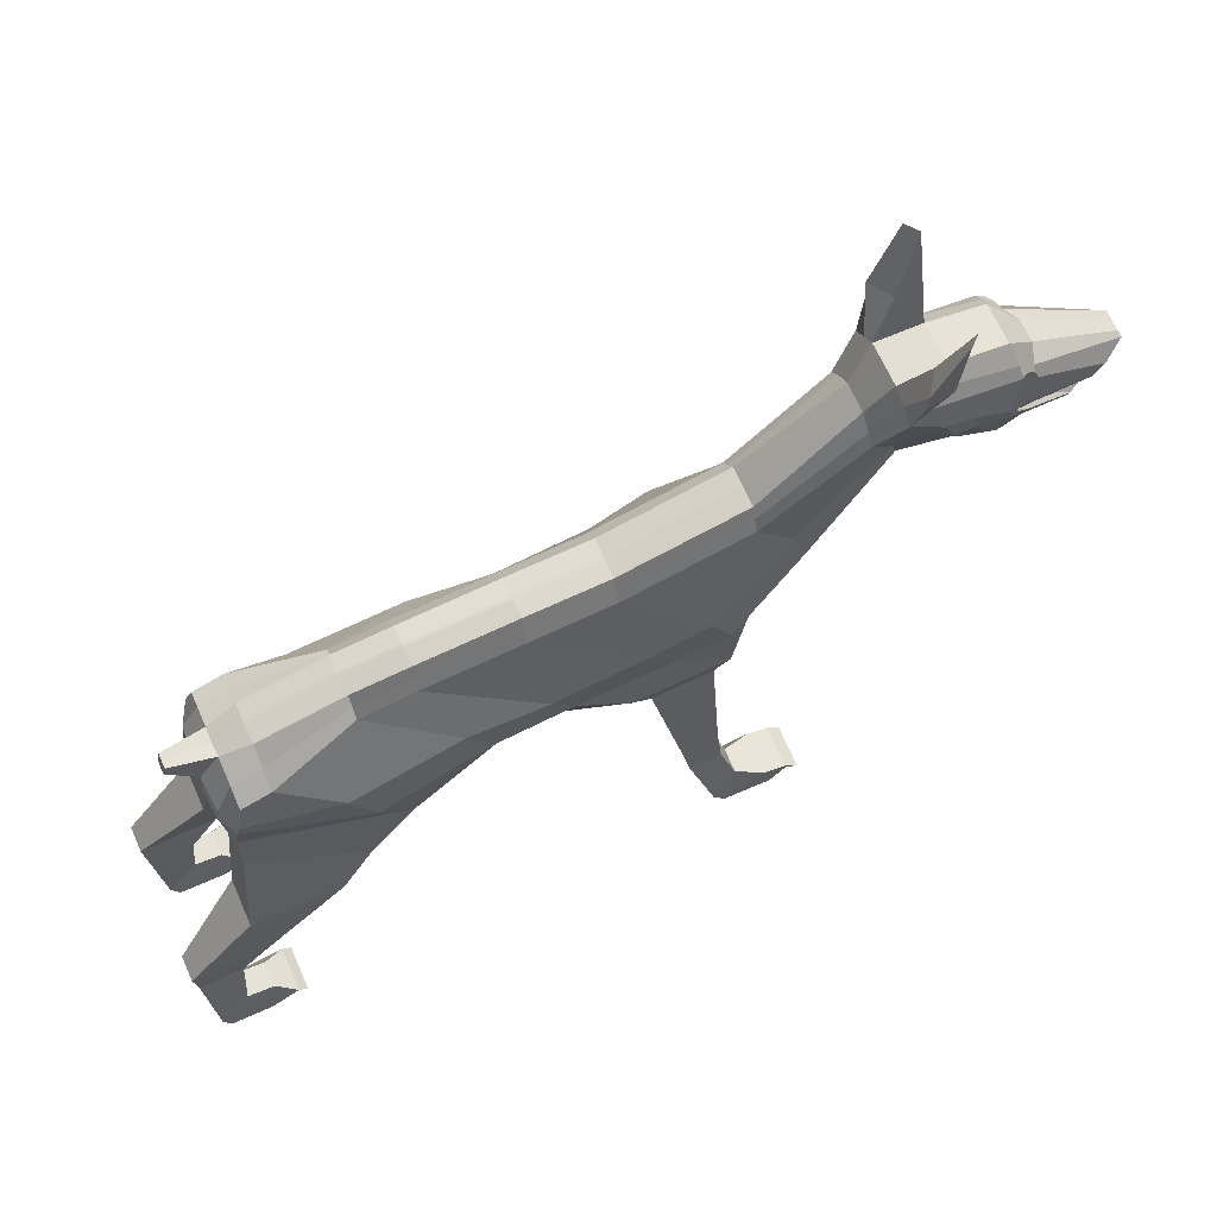
<metadata>
{"format":"obj","ext":"obj","renderer":"f3d","projection":"perspective","resolution":1024,"background":"white","views":[{"elev":66.8,"azim":-114.0,"up":"+Y"}]}
</metadata>
<code>
o Plane
v -0.2047 6.593 -7.893
v -0.1003 5.212 -13.92
v 0.6473 -1.328 -9.95
v -0.139 11.85 9.092
v -0.0548 8.644 12.78
v -0.05241 8.069 15.03
v -0.06307 9.172 19.59
v -0.05605 6.991 17.95
v -0.04717 8.385 14.12
v -0.1003 0.8834 -15.72
v -0.06595 6.062 -10.31
v 1.329 -3.593 -0.04213
v -0.23 6.908 -3.749
v -0.1107 12.96 14.4
v -0.1034 11.54 15.69
v -0.09238 13.39 10.05
v -0.1003 4.766 -15.18
v 0.9367 -0.5773 -4.441
v 1.235 -3.108 4.108
v 1.135 -0.6326 5.803
v -0.1971 7.021 -0.219
v -0.09205 8.052 5.137
v 0.7231 7.122 17.09
v 1.124 8.099 15.03
v 0.97 8.788 18.74
v 1.605 11.88 14.63
v 1.382 10.97 15.45
v 1.624 8.431 14.12
v 1.464 8.673 12.79
v 0.5049 7.421 10.88
v 2.074 3.09 7.498
v 1.361 10.95 9.042
v 1.781 12.47 10.05
v 2.244 3.856 -15.16
v 2.246 4.296 -13.91
v 2.249 0.8996 -15.71
v 2.959 -0.5016 -4.008
v 3.222 -0.8179 -9.23
v 1.297 5.065 -10.23
v 1.267 5.499 -7.919
v 4.531 -2.308 4.288
v 4.522 -2.62 0.1997
v 2.966 -0.6518 5.872
v 1.21 5.984 -3.812
v 1.228 6.178 -0.2999
v 1.332 7.225 5.049
v 0.8414 -1.02 -9.279
v 1.547 -0.6182 -4.187
v 0.6912 5.991 -10.25
v 0.6698 5.212 -13.91
v 0.1424 7.002 17.95
v 0.1375 9.173 19.59
v 0.4364 4.768 -15.17
v 0.6705 0.8923 -15.71
v 0.6744 8.091 5.134
v 0.5744 7.044 -0.2211
v 0.6658 12.96 14.41
v 0.3192 11.54 15.69
v 0.7107 8.665 12.79
v 0.0307 8.073 15.03
v 0.727 8.403 14.12
v 0.6114 6.435 -7.87
v 2.095 -3.624 -0.01106
v 1.896 -0.6391 5.829
v 2.008 -3.151 4.135
v 0.5617 6.87 -3.749
v 0.3717 11.86 9.088
v 0.6851 13.41 10.04
v 4.231 -3.77 3.794
v 4.266 -4.07 1.173
v 2.53 -4.058 1.08
v 2.475 -3.713 3.706
v 4.107 -9.599 3.912
v 4.161 -9.738 2.293
v 3.069 -9.7 2.267
v 3.015 -9.562 3.886
v 4.066 -11.35 4.012
v 4.103 -11.61 2.64
v 3.011 -11.55 2.608
v 2.974 -11.3 3.982
v 4.057 -13.22 4.573
v 4.442 -14.11 3.476
v 2.549 -14 3.416
v 2.964 -13.15 4.533
v 4.391 -13.51 5.746
v 4.377 -14.74 3.959
v 2.485 -14.64 3.898
v 2.498 -13.39 5.68
v 4.345 -13.65 6.688
v 4.309 -14.52 6.011
v 2.416 -14.4 5.946
v 2.452 -13.53 6.621
v 4.295 -14.05 7.244
v 3.853 -14.79 6.901
v 2.759 -14.73 6.864
v 2.402 -13.94 7.178
v 3.323 -9.125 -19.28
v 2.226 -9.132 -19.28
v 1.402 -5.259 -16.36
v 3.376 -5.247 -16.37
v 3.388 -5.356 -12.56
v 1.414 -5.368 -12.56
v 0.708 -3.921 -11.17
v 3.287 -2.931 -11.17
v 2.26 -1.599 -15.75
v 0.68 -1.608 -15.74
v 3.909 -14.15 -18.9
v 2.009 -14.16 -18.89
v 2.41 -13.53 -17.58
v 3.507 -13.52 -17.58
v 3.247 -10.55 -17.28
v 2.149 -10.56 -17.27
v 2.144 -10.64 -19.15
v 3.242 -10.63 -19.16
v 2.234 -8.973 -16.04
v 3.332 -8.966 -16.04
v 3.922 -14.56 -15.23
v 2.022 -14.57 -15.22
v 2.426 -15.28 -15.84
v 3.523 -15.27 -15.84
v 3.92 -14.94 -16.82
v 2.02 -14.95 -16.81
v 2.019 -14.22 -15.59
v 3.919 -14.21 -15.59
v 3.512 -13.68 -16.42
v 2.414 -13.69 -16.42
v 2.014 -14.93 -18.57
v 3.914 -14.92 -18.57
v -0.1147 2.839 -15.53
v -0.1037 8.083 19.29
v -0.1068 3.588 -16
v 0.8852 7.889 18.34
v 1.778 9.945 14.6
v 2.514 2.837 -15.44
v 2.852 2.792 -6.781
v 2.945 2.463 0.5774
v 1.564 9.513 15.4
v 1.825 11.16 11.6
v 2.793 2.287 -3.38
v 3.193 3.105 3.066
v 2.961 2.152 -11.51
v 1.217 9.714 10.1
v 1.798 5.443 6.575
v 0.4302 3.593 -15.99
v 0.09681 8.083 19.29
v -0.05704 6.991 18.38
v 0.9116 7.316 17.62
v 1.814 9.791 14.69
v 1.519 8.946 15.26
v 1.862 10.15 12.08
v 1.185 8.796 10.43
v 2.557 4.524 6.945
v 0.1429 6.997 18.39
v -0.114 2.072 -15.64
v -0.1003 2.815 -16.11
v 2.409 2.069 -15.55
v 3.215 0.9557 -5.677
v 3.699 -0.2614 1.853
v 3.519 -0.2193 -2.17
v 3.981 0.9559 3.995
v 3.114 0.3485 -10.56
v 0.6631 2.826 -16.1
v 2.246 -0.5809 -4.077
v 1.455 4.754 -13.9
v 0.4242 9.173 19.59
v 1.459 0.8965 -15.71
v 2.401 -5.358 -12.56
v 0.902 6.607 -0.2602
v 1.253 12.17 14.63
v 1.26 8.664 12.79
v 0.5779 8.082 15.03
v 3.326 -3.134 0.075
v 2.191 -0.646 5.848
v 0.9765 11.41 9.067
v 2.068 -0.9485 -9.291
v 1 5.519 -10.24
v 0.3024 7.117 17.09
v 1.454 4.313 -15.16
v 1.003 7.658 5.092
v 1.03 11.26 15.45
v 0.3759 7.419 10.88
v 1.273 8.414 14.12
v 0.9381 5.965 -7.892
v 1.31 3.083 7.466
v 3.278 -2.742 4.207
v 0.8863 6.424 -3.78
v 1.234 12.94 10.04
v 3.396 -4.062 1.129
v 3.35 -3.742 3.755
v 3.615 -9.714 2.278
v 3.561 -9.575 3.897
v 3.557 -11.58 2.623
v 3.52 -11.32 3.995
v 3.495 -14.05 3.445
v 3.51 -13.18 4.551
v 3.431 -14.68 3.925
v 3.445 -13.44 5.71
v 3.362 -14.45 5.973
v 3.398 -13.58 6.653
v 3.306 -14.76 6.881
v 3.348 -13.99 7.21
v 2.783 -8.97 -16.04
v 1.998 -3.422 -11.17
v 2.389 -5.253 -16.36
v 1.47 -1.603 -15.74
v 2.959 -14.15 -18.89
v 2.698 -10.55 -17.28
v 2.693 -10.64 -19.15
v 2.775 -9.129 -19.28
v 2.959 -13.52 -17.58
v 2.972 -14.56 -15.22
v 2.975 -15.27 -15.84
v 2.963 -13.69 -16.42
v 2.97 -14.94 -16.82
v 2.969 -14.22 -15.59
v 2.964 -14.93 -18.57
v 1.589 2.836 -15.89
v 0.3429 7.888 19.19
v 0.4107 7.193 18.49
v 1.537 2.068 -16
v -0.09522 13.37 11.99
v -0.07102 8.618 13.48
v 1.596 8.647 13.49
v 1.563 12.44 11
v 0.6824 13.38 11.99
v 0.7009 8.63 13.49
v 1.907 11.01 12.73
v 1.862 10.07 13.03
v 1.231 12.91 11.99
v 1.247 8.635 13.49
v 2.18 14.87 10.39
v 1.258 14.86 11.01
v 2.094 13.86 10.4
v 2.427 15.15 11.16
v 1.873 17.47 11.98
v 2.298 17.65 11.52
v 0.1484 4.844 -17.01
v 0.1326 4.392 -17.12
v 1.25 13.16 11.65
v 1.378 12.97 11.27
v 1.655 14.99 11.48
v 1.712 14.03 11.33
v -0.3222 6.588 -7.893
v -0.2193 5.212 -13.92
v 1.242 -1.697 -10.77
v -0.3436 11.84 9.093
v -0.1732 8.642 12.78
v -0.2463 8.068 15.03
v -0.2462 9.172 19.59
v -0.2395 6.991 17.95
v -0.2369 8.384 14.12
v -0.2193 0.8834 -15.72
v -0.1843 6.064 -10.31
v 1.21 -3.589 -0.04488
v -0.3477 6.904 -3.748
v -0.2294 12.96 14.4
v -0.2187 11.54 15.69
v -0.3139 13.39 10.05
v -0.2193 4.766 -15.18
v 0.8188 -0.5824 -4.44
v 1.117 -3.103 4.104
v 1.017 -0.6332 5.802
v -0.3144 7.016 -0.2186
v -0.2093 8.044 5.139
v -1.021 7.118 17.08
v -1.427 8.085 15.03
v -1.278 8.789 18.74
v -1.94 11.87 14.62
v -1.705 10.94 15.46
v -1.919 8.41 14.12
v -1.711 8.645 12.79
v -0.418 7.397 10.88
v -0.8474 2.985 7.46
v -1.771 10.86 9.058
v -2.209 12.32 10.15
v -2.596 3.858 -15.15
v -2.593 4.296 -13.9
v -2.587 0.902 -15.71
v -1.794 -0.6121 -4.068
v -3.397 -0.8562 -9.248
v -1.593 5.07 -10.25
v -1.63 5.488 -7.926
v -2.268 -2.169 4.151
v -2.273 -2.52 0.07474
v -0.8654 -0.6817 5.838
v -1.676 5.914 -3.806
v -1.643 6.072 -0.2987
v -1.524 7.045 5.067
v -0.8191 -1.011 -9.304
v -0.07914 -0.6471 -4.241
v -0.9842 6.009 -10.25
v -1.018 5.222 -13.9
v -0.4417 7.002 17.95
v -0.4467 9.172 19.59
v -0.7873 4.785 -15.15
v -1.007 0.9097 -15.71
v -0.9764 7.982 5.154
v -1.081 6.975 -0.215
v -1.006 12.96 14.4
v -0.6414 11.54 15.69
v -0.9595 8.649 12.79
v -0.3294 8.071 15.03
v -1.014 8.39 14.12
v -1.065 6.434 -7.868
v 0.4302 -3.557 -0.05749
v 0.2364 -0.6479 5.813
v 0.3425 -3.057 4.077
v -1.104 6.827 -3.741
v -0.8539 11.83 9.096
v -1.09 13.39 10.05
v -1.97 -3.511 3.62
v -1.933 -3.84 1.011
v -0.09299 -3.875 0.9698
v -0.1496 -3.509 3.588
v -2.563 -9.391 3.762
v -2.511 -9.508 2.134
v -1.418 -9.554 2.163
v -1.47 -9.459 3.801
v -2.784 -11.16 3.869
v -2.749 -11.39 2.486
v -1.656 -11.44 2.518
v -1.692 -11.21 3.9
v -3.093 -13.09 4.45
v -3.51 -13.89 3.312
v -1.617 -14 3.373
v -1.999 -13.16 4.49
v -3.557 -13.36 5.607
v -3.574 -14.53 3.798
v -1.681 -14.64 3.859
v -1.664 -13.48 5.674
v -3.603 -13.5 6.551
v -3.639 -14.38 5.877
v -1.746 -14.49 5.942
v -1.71 -13.62 6.619
v -3.653 -13.9 7.106
v -3.295 -14.7 6.794
v -2.202 -14.77 6.832
v -1.76 -14.02 7.172
v -3.565 -9.141 -19.27
v -2.467 -9.134 -19.28
v -1.675 -5.252 -16.36
v -3.648 -5.264 -16.36
v -3.637 -5.373 -12.55
v -1.663 -5.361 -12.56
v -0.9666 -3.905 -11.18
v -3.561 -2.945 -11.16
v -2.574 -1.601 -15.75
v -0.9945 -1.591 -15.75
v -4.086 -14.17 -18.88
v -2.186 -14.16 -18.89
v -2.588 -13.53 -17.58
v -3.685 -13.54 -17.57
v -3.459 -10.56 -17.27
v -2.362 -10.56 -17.27
v -2.367 -10.64 -19.15
v -3.464 -10.65 -19.15
v -2.459 -8.975 -16.04
v -3.556 -8.982 -16.04
v -4.073 -14.58 -15.22
v -2.173 -14.57 -15.22
v -2.572 -15.28 -15.83
v -3.669 -15.29 -15.83
v -4.075 -14.96 -16.81
v -2.175 -14.95 -16.81
v -2.176 -14.22 -15.59
v -4.076 -14.23 -15.58
v -3.681 -13.7 -16.41
v -2.583 -13.69 -16.41
v -2.181 -14.93 -18.57
v -4.081 -14.94 -18.56
v -0.2337 2.838 -15.53
v -0.1994 8.083 19.29
v -0.2193 3.585 -16
v -1.191 7.89 18.34
v -2.098 9.921 14.61
v -2.862 2.838 -15.43
v -2.939 2.775 -6.834
v -2.563 2.189 0.5481
v -1.881 9.5 15.4
v -2.172 11.03 11.66
v -2.761 2.165 -3.42
v -2.578 2.815 3.029
v -3.282 2.136 -11.51
v -1.494 9.636 10.11
v -1.587 5.301 6.561
v -0.7834 3.608 -15.99
v -0.4 8.082 19.29
v -0.2391 6.991 18.38
v -1.211 7.312 17.61
v -2.132 9.768 14.69
v -1.833 8.932 15.26
v -2.163 10.02 12.13
v -1.332 8.724 10.43
v -1.941 4.293 6.946
v -0.4407 7 18.38
v -0.233 2.071 -15.64
v -0.2193 2.815 -16.11
v -2.754 2.07 -15.54
v -2.874 0.8407 -5.696
v -2.161 -0.3042 1.775
v -2.282 -0.3526 -2.287
v -2.477 0.8077 3.932
v -3.413 0.3178 -10.59
v -1.015 2.84 -16.1
v -0.9297 -0.6435 -4.157
v -1.805 4.759 -13.9
v -0.7333 9.172 19.59
v -1.797 0.9061 -15.71
v -2.65 -5.37 -12.56
v -1.362 6.523 -0.2565
v -1.584 12.17 14.62
v -1.505 8.635 12.79
v -0.8773 8.074 15.03
v -0.9078 -3.033 -0.01306
v -0.07504 -0.66 5.826
v -1.425 11.34 9.08
v -2.085 -0.9553 -9.297
v -1.284 5.533 -10.26
v -0.6004 7.115 17.08
v -1.807 4.32 -15.15
v -1.251 7.515 5.111
v -1.348 11.25 15.46
v -0.2884 7.401 10.88
v -1.564 8.393 14.12
v -1.348 5.96 -7.895
v -0.05963 3.043 7.435
v -0.9602 -2.609 4.108
v -1.39 6.37 -3.773
v -1.661 12.83 10.13
v -1.012 -3.86 0.9906
v -1.061 -3.512 3.606
v -1.964 -9.534 2.15
v -2.016 -9.428 3.783
v -2.202 -11.42 2.503
v -2.238 -11.19 3.886
v -2.563 -13.95 3.344
v -2.546 -13.13 4.472
v -2.627 -14.59 3.832
v -2.61 -13.42 5.643
v -2.692 -14.45 5.915
v -2.656 -13.56 6.586
v -2.748 -14.74 6.814
v -2.707 -13.96 7.141
v -3.008 -8.979 -16.04
v -2.264 -3.429 -11.17
v -2.661 -5.258 -16.36
v -1.784 -1.595 -15.75
v -3.136 -14.16 -18.89
v -2.91 -10.56 -17.27
v -2.915 -10.64 -19.15
v -3.016 -9.138 -19.28
v -3.136 -13.53 -17.57
v -3.123 -14.58 -15.22
v -3.12 -15.29 -15.83
v -3.132 -13.7 -16.41
v -3.125 -14.95 -16.81
v -3.126 -14.23 -15.58
v -3.131 -14.94 -18.56
v -1.939 2.845 -15.89
v -0.6456 7.887 19.19
v -0.7101 7.192 18.49
v -1.884 2.077 -16
v -0.2768 13.37 11.99
v -0.1896 8.616 13.49
v -1.875 8.625 13.49
v -1.942 12.41 11.01
v -1.054 13.36 11.99
v -0.9684 8.613 13.49
v -2.237 10.98 12.73
v -2.169 10.04 13.03
v -1.599 12.89 11.99
v -1.518 8.61 13.49
v -2.573 14.84 10.4
v -1.639 14.84 11.02
v -2.492 13.83 10.41
v -2.81 15.12 11.17
v -2.226 17.44 12
v -2.649 17.62 11.54
v -0.1786 4.382 -17.13
v -0.1786 4.844 -17.01
v -0.4883 4.867 -16.99
v -0.4898 4.409 -17.11
v -1.624 13.14 11.65
v -1.758 12.95 11.27
v -2.037 14.97 11.48
v -2.095 14 11.34
v 0.9305 8.085 18.42
v 1.561 9.702 15.5
v 1.955 10.42 14.15
v 0.3833 8.084 19.29
v 1.86 9.665 14.52
v 0.3785 7.001 18.39
v 0.8749 7.124 17.52
v 1.538 8.783 15.11
v -1.237 8.088 18.42
v 0.09701 7.918 19.16
v 0.1394 7.165 18.52
v -1.879 9.687 15.5
v -2.275 10.39 14.16
v -0.6868 8.083 19.29
v -2.175 9.645 14.52
v -0.6765 7.003 18.38
v -1.173 7.122 17.52
v -1.849 8.771 15.11
v -0.1992 7.917 19.16
v -0.3996 7.917 19.16
v -0.4388 7.165 18.52
v -0.2424 7.16 18.52
v -0.1034 7.917 19.16
v -0.05707 7.16 18.52
v 1.562 10.05 14.7
v 1.518 9.492 14.56
v 0.884 8.425 17.64
v 0.9093 7.854 16.93
v 0.342 8.427 18.5
v 0.4084 7.731 17.8
v 0.09631 8.458 18.46
v 0.1371 7.704 17.83
v -0.2447 7.698 17.83
v -0.1996 8.457 18.46
v -1.883 10.03 14.71
v -1.837 9.473 14.57
v -1.191 8.426 17.64
v -1.214 7.848 16.92
v -0.647 8.433 18.5
v -0.7122 7.728 17.8
v -0.4013 8.463 18.46
v -0.4409 7.702 17.83
v -0.1038 8.457 18.46
v -0.05921 7.698 17.83
v 1.777 10.49 13.9
v 1.813 10.34 13.99
v -2.102 10.48 13.91
v -2.137 10.33 14
v 1.514 11.83 14.88
v 1.422 11.45 15.22
v 1.369 11.95 14.88
v 1.277 11.58 15.22
v -1.826 11.97 14.8
v -1.69 11.44 15.28
v -1.62 12.15 14.8
v -1.483 11.61 15.28
f 154 10 155
f 104 105 100 101
f 230 182 28 223
f 165 180 27 25
f 183 176 39 40
f 182 171 24 28
f 26 27 536 535
f 175 163 37 38
f 176 164 35 39
f 490 165 25 487
f 220 166 36 156
f 179 168 45 46
f 205 106 99 204
f 157 161 38 37
f 159 157 37 42
f 227 489 26 224
f 489 488 27 26
f 152 160 43 31
f 142 138 33 32
f 158 159 42 41
f 488 487 25 27
f 160 158 41 43
f 143 142 32 46
f 161 156 36 38
f 163 172 42 37
f 184 181 30 31
f 185 173 43 41
f 41 42 70 69
f 3 47 54 10
f 186 183 40 44
f 173 184 31 43
f 187 174 32 33
f 33 224 234 233
f 168 186 44 45
f 174 179 46 32
f 164 178 34 35
f 171 177 23 24
f 6 8 51 60
f 2 17 53 50
f 4 22 55 67
f 21 13 66 56
f 221 16 68 225
f 16 4 67 68
f 13 1 62 66
f 175 38 104 203
f 12 19 65 63
f 19 20 64 65
f 415 426 184 173
f 18 12 63 48
f 22 21 56 55
f 155 10 54 162
f 130 7 52 145
f 11 2 50 49
f 3 18 48 47
f 15 14 57 58
f 9 6 60 61
f 1 11 49 62
f 7 15 58 52
f 222 9 61 226
f 189 69 73 191
f 172 63 71 188
f 63 65 72 71
f 185 41 69 189
f 191 73 77 193
f 69 70 74 73
f 71 72 76 75
f 188 71 75 190
f 79 80 84 83
f 73 74 78 77
f 75 76 80 79
f 190 75 79 192
f 195 81 85 197
f 192 79 83 194
f 193 77 81 195
f 77 78 82 81
f 85 86 90 89
f 81 82 86 85
f 83 84 88 87
f 194 83 87 196
f 91 92 96 95
f 87 88 92 91
f 196 87 91 198
f 197 85 89 199
f 200 201 93 94
f 198 91 95 200
f 199 89 93 201
f 89 90 94 93
f 167 101 116 202
f 209 98 113 208
f 207 111 110 210
f 99 102 115 98
f 166 54 106 205
f 203 104 101 167
f 54 47 103 106
f 38 36 105 104
f 204 99 98 209
f 106 103 102 99
f 206 108 127 216
f 101 100 97 116
f 116 97 114 111
f 202 116 111 207
f 208 113 108 206
f 98 115 112 113
f 214 122 119 212
f 122 123 118 119
f 212 211 117 120
f 125 128 121 124
f 127 126 123 122
f 124 121 120 117
f 215 124 117 211
f 210 110 125 213
f 213 125 124 215
f 216 127 122 214
f 108 109 126 127
f 111 114 107 110
f 110 107 128 125
f 113 112 109 108
f 53 17 480 237
f 35 34 134 141
f 152 151 142 143
f 45 44 136 140
f 44 40 139 136
f 151 150 138 142
f 46 45 140 143
f 228 491 489 227
f 40 39 135 139
f 39 35 141 135
f 178 217 134 34
f 17 129 131
f 177 492 493 23
f 223 28 491 228
f 28 24 494 491
f 30 29 150 151
f 24 23 493 494
f 31 30 151 152
f 8 146 153 51
f 131 155 162 144
f 141 134 156 161
f 140 136 158 160
f 136 139 159 158
f 143 140 160 152
f 139 135 157 159
f 135 141 161 157
f 217 220 156 134
f 129 154 155 131
f 144 162 220 217
f 51 153 492 177
f 53 144 217 178
f 128 216 214 121
f 126 213 215 123
f 109 210 213 126
f 123 215 211 118
f 119 118 211 212
f 121 214 212 120
f 114 208 206 107
f 115 202 207 112
f 107 206 216 128
f 100 204 209 97
f 103 203 167 102
f 36 166 205 105
f 112 207 210 109
f 97 209 208 114
f 102 167 202 115
f 92 199 201 96
f 90 198 200 94
f 95 96 201 200
f 88 197 199 92
f 86 196 198 90
f 82 194 196 86
f 80 193 195 84
f 78 192 194 82
f 84 195 197 88
f 74 190 192 78
f 70 188 190 74
f 76 191 193 80
f 65 185 189 72
f 42 172 188 70
f 72 189 191 76
f 47 175 203 103
f 60 51 177 171
f 50 53 178 164
f 67 55 179 174
f 56 66 186 168
f 187 33 233 231
f 68 67 174 187
f 66 62 183 186
f 65 64 173 185
f 48 63 172 163
f 105 205 204 100
f 55 56 168 179
f 162 54 166 220
f 145 52 165 490
f 49 50 164 176
f 47 48 163 175
f 58 57 169 180
f 61 60 171 182
f 62 49 176 183
f 52 58 180 165
f 226 61 182 230
f 59 226 230 170
f 57 225 229 169
f 29 223 228 150
f 150 228 227 138
f 5 222 226 59
f 14 221 225 57
f 169 229 224 26
f 138 227 224 33
f 170 230 223 29
f 236 231 233 234
f 235 232 231 236
f 225 68 232 235
f 229 225 235 236
f 68 187 231 232
f 224 229 239 240
f 480 479 238 237
f 131 144 238 479
f 17 131 479 480
f 144 53 237 238
f 240 239 241 242
f 234 224 240 242
f 236 234 242 241
f 229 236 241 239
f 133 148 532 531
f 375 379 521 533
f 510 508 519 530
f 507 461 526 528
f 218 132 513 515
f 396 397 252
f 346 343 342 347
f 472 465 270 424
f 407 267 269 422
f 425 282 281 418
f 424 270 266 413
f 411 422 542 541
f 417 280 279 405
f 418 281 277 406
f 500 495 267 407
f 462 398 278 408
f 421 288 287 410
f 447 446 341 348
f 399 279 280 403
f 401 284 279 399
f 469 466 268 499
f 499 268 269 498
f 394 273 285 402
f 384 274 275 380
f 400 283 284 401
f 498 269 267 495
f 402 285 283 400
f 385 288 274 384
f 403 280 278 398
f 405 279 284 414
f 426 273 272 423
f 427 283 285 415
f 283 311 312 284
f 245 252 296 289
f 428 286 282 425
f 415 285 273 426
f 429 275 274 416
f 275 475 476 466
f 410 287 286 428
f 416 274 288 421
f 406 277 276 420
f 413 266 265 419
f 248 302 293 250
f 244 292 295 259
f 246 309 297 264
f 263 298 308 255
f 463 467 310 258
f 258 310 309 246
f 255 308 304 243
f 417 445 346 280
f 254 305 307 261
f 261 307 306 262
f 260 290 305 254
f 264 297 298 263
f 397 404 296 252
f 372 387 294 249
f 253 291 292 244
f 245 289 290 260
f 257 300 299 256
f 251 303 302 248
f 243 304 291 253
f 249 294 300 257
f 464 468 303 251
f 431 433 315 311
f 414 430 313 305
f 305 313 314 307
f 427 431 311 283
f 433 435 319 315
f 311 315 316 312
f 313 317 318 314
f 430 432 317 313
f 321 325 326 322
f 315 319 320 316
f 317 321 322 318
f 432 434 321 317
f 437 439 327 323
f 434 436 325 321
f 435 437 323 319
f 319 323 324 320
f 327 331 332 328
f 323 327 328 324
f 325 329 330 326
f 436 438 329 325
f 333 337 338 334
f 329 333 334 330
f 438 440 333 329
f 439 441 331 327
f 442 336 335 443
f 440 442 337 333
f 441 443 335 331
f 331 335 336 332
f 409 444 358 343
f 451 450 355 340
f 449 452 352 353
f 341 340 357 344
f 408 447 348 296
f 445 409 343 346
f 296 348 345 289
f 280 346 347 278
f 446 451 340 341
f 348 341 344 345
f 448 458 369 350
f 343 358 339 342
f 358 353 356 339
f 444 449 353 358
f 450 448 350 355
f 340 355 354 357
f 456 454 361 364
f 364 361 360 365
f 454 362 359 453
f 367 366 363 370
f 369 364 365 368
f 366 359 362 363
f 457 453 359 366
f 452 455 367 352
f 455 457 366 367
f 458 456 364 369
f 350 369 368 351
f 353 352 349 356
f 352 367 370 349
f 355 350 351 354
f 295 481 480 259
f 277 383 376 276
f 394 385 384 393
f 287 382 378 286
f 286 378 381 282
f 393 384 380 392
f 288 385 382 287
f 470 469 499 501
f 282 381 377 281
f 281 377 383 277
f 420 276 376 459
f 259 373 371
f 419 265 503 502
f 465 470 501 270
f 270 501 504 266
f 272 393 392 271
f 266 504 503 265
f 273 394 393 272
f 250 293 395 388
f 373 386 404 397
f 383 403 398 376
f 382 402 400 378
f 378 400 401 381
f 385 394 402 382
f 381 401 399 377
f 377 399 403 383
f 459 376 398 462
f 371 373 397 396
f 386 459 462 404
f 293 419 502 395
f 295 420 459 386
f 370 363 456 458
f 368 365 457 455
f 351 368 455 452
f 365 360 453 457
f 361 454 453 360
f 363 362 454 456
f 356 349 448 450
f 357 354 449 444
f 349 370 458 448
f 342 339 451 446
f 345 344 409 445
f 278 347 447 408
f 354 351 452 449
f 339 356 450 451
f 344 357 444 409
f 334 338 443 441
f 332 336 442 440
f 337 442 443 338
f 330 334 441 439
f 328 332 440 438
f 324 328 438 436
f 322 326 437 435
f 320 324 436 434
f 326 330 439 437
f 316 320 434 432
f 312 316 432 430
f 318 322 435 433
f 307 314 431 427
f 284 312 430 414
f 314 318 433 431
f 289 345 445 417
f 302 413 419 293
f 292 406 420 295
f 309 416 421 297
f 298 410 428 308
f 429 473 475 275
f 310 429 416 309
f 308 428 425 304
f 307 427 415 306
f 290 405 414 305
f 347 342 446 447
f 297 421 410 298
f 404 462 408 296
f 387 500 407 294
f 291 418 406 292
f 289 417 405 290
f 300 422 411 299
f 423 181 184 426
f 303 424 413 302
f 304 425 418 291
f 294 407 422 300
f 468 472 424 303
f 301 412 472 468
f 299 411 471 467
f 271 392 470 465
f 392 380 469 470
f 247 301 468 464
f 256 299 467 463
f 411 268 466 471
f 380 275 466 469
f 412 271 465 472
f 478 476 475 473
f 477 478 473 474
f 467 477 474 310
f 471 478 477 467
f 310 474 473 429
f 466 484 483 471
f 480 481 482 479
f 373 479 482 386
f 259 480 479 373
f 386 482 481 295
f 484 486 485 483
f 476 486 484 466
f 478 485 486 476
f 471 483 485 478
f 379 374 523 521
f 460 506 527 525
f 137 133 531 511
f 219 497 518 516
f 505 509 529 520
f 389 391 522 524
f 137 132 487 488
f 133 137 488 489
f 132 218 490 487
f 148 133 489 491
f 219 147 493 492
f 149 148 491 494
f 147 149 494 493
f 218 496 145 490
f 497 219 492 153
f 374 379 498 495
f 379 375 499 498
f 460 374 495 500
f 375 390 501 499
f 389 461 502 503
f 390 391 504 501
f 391 389 503 504
f 506 460 500 387
f 461 507 395 502
f 509 505 372 130
f 508 510 146 388
f 509 506 387 130
f 507 510 146 395
f 496 505 372 145
f 508 497 153 388
f 531 532 512 511
f 511 512 514 513
f 513 514 516 515
f 515 516 518 517
f 519 520 529 530
f 533 521 522 534
f 521 523 524 522
f 523 525 526 524
f 525 527 528 526
f 528 527 529 530
f 517 518 519 520
f 506 509 529 527
f 374 460 525 523
f 147 219 516 514
f 510 507 528 530
f 390 375 533 534
f 148 149 512 532
f 505 496 517 520
f 461 389 524 526
f 149 147 514 512
f 497 508 519 518
f 391 390 534 522
f 496 218 515 517
f 132 137 511 513
f 538 537 535 536
f 180 169 537 538
f 27 180 538 536
f 169 26 535 537
f 542 540 539 541
f 422 269 540 542
f 268 411 541 539
f 269 268 539 540
f 130 372 249 7
f 7 249 257 15
f 15 257 256 14
f 221 463 258 16
f 14 256 463 221
f 16 258 246 4
f 4 246 264 22
f 22 264 263 21
f 21 263 255 13
f 13 255 243 1
f 1 243 253 11
f 11 253 244 2
f 2 244 259 17
f 259 17 480
f 131 373 479
f 155 397 373 131
f 252 10 155 397
f 10 252 245 3
f 3 245 260 18
f 18 260 254 12
f 12 254 261 19
f 19 261 262 20
f 30 181 5 29
f 272 271 247 423
f 423 247 5 181
f 5 247 464 222
f 222 464 251 9
f 9 251 248 6
f 6 248 250 8
f 8 250 388 146

</code>
